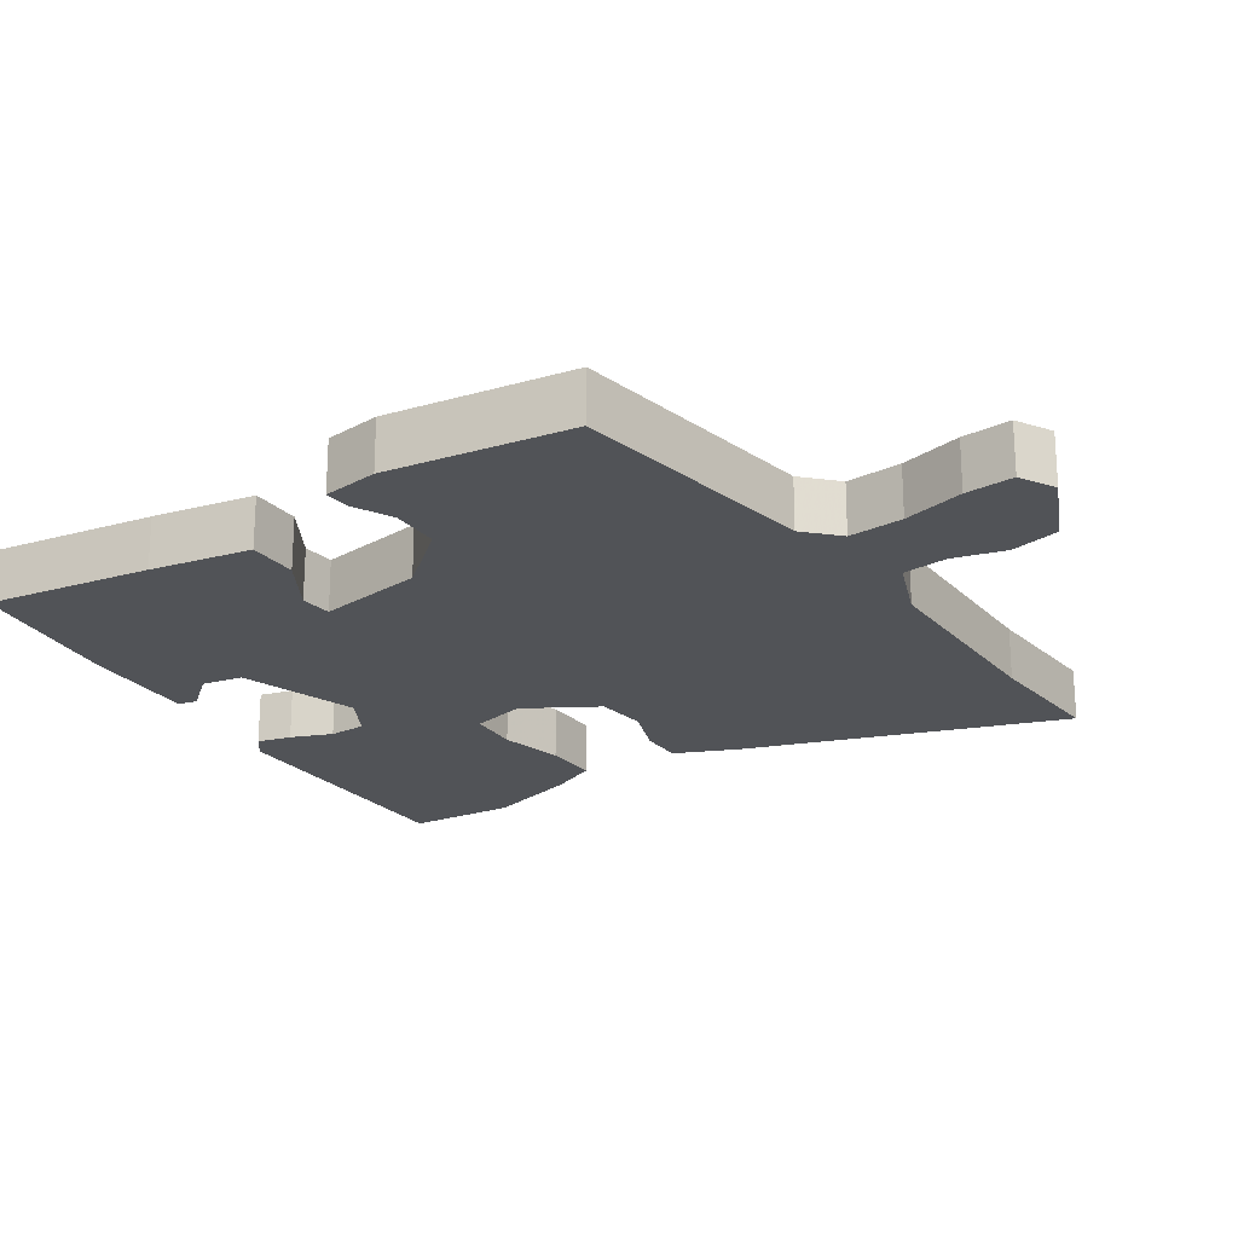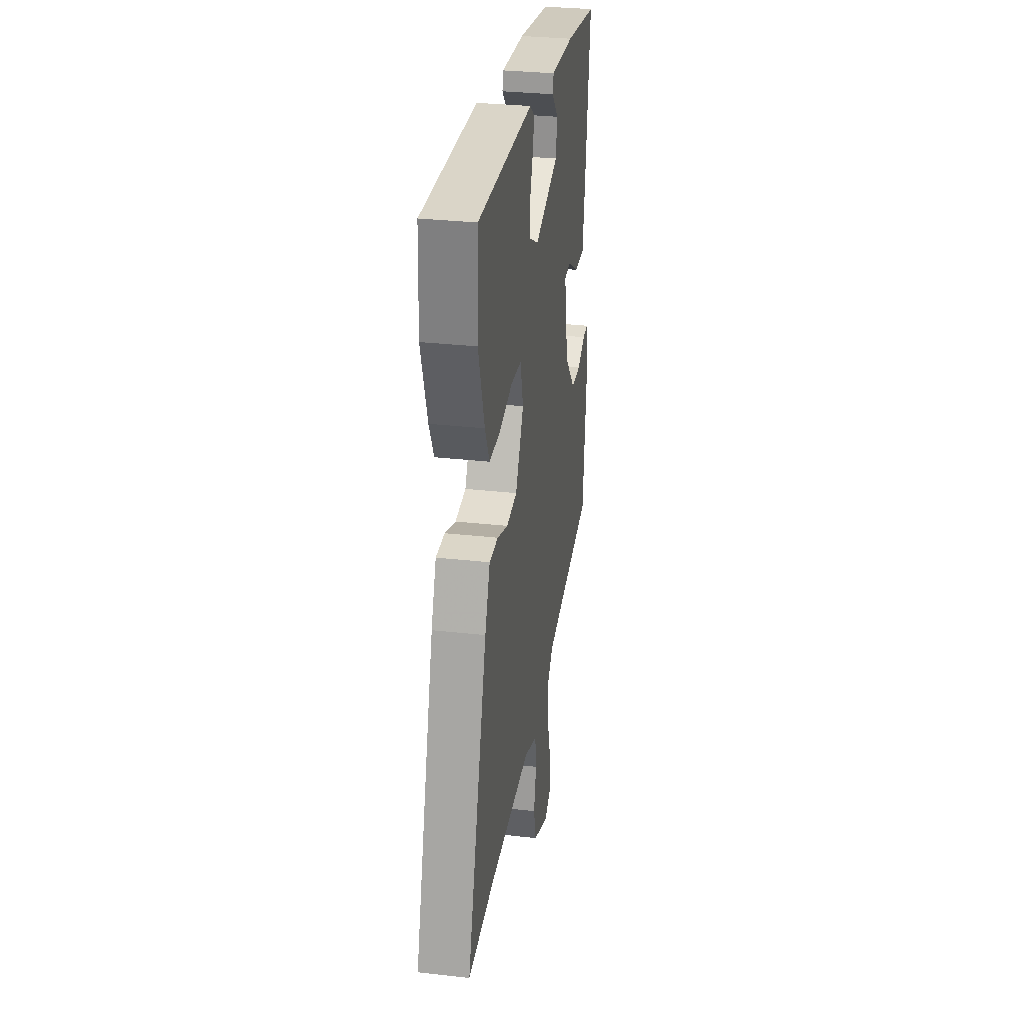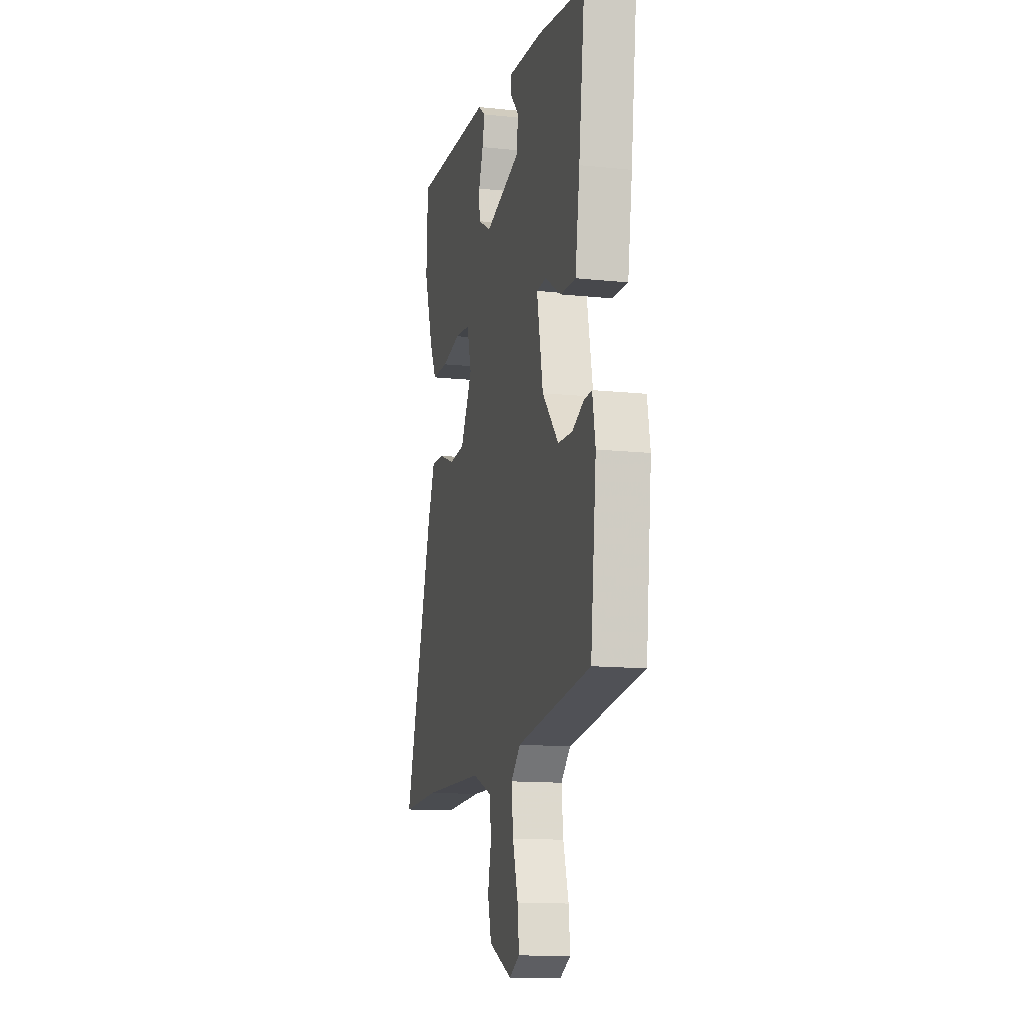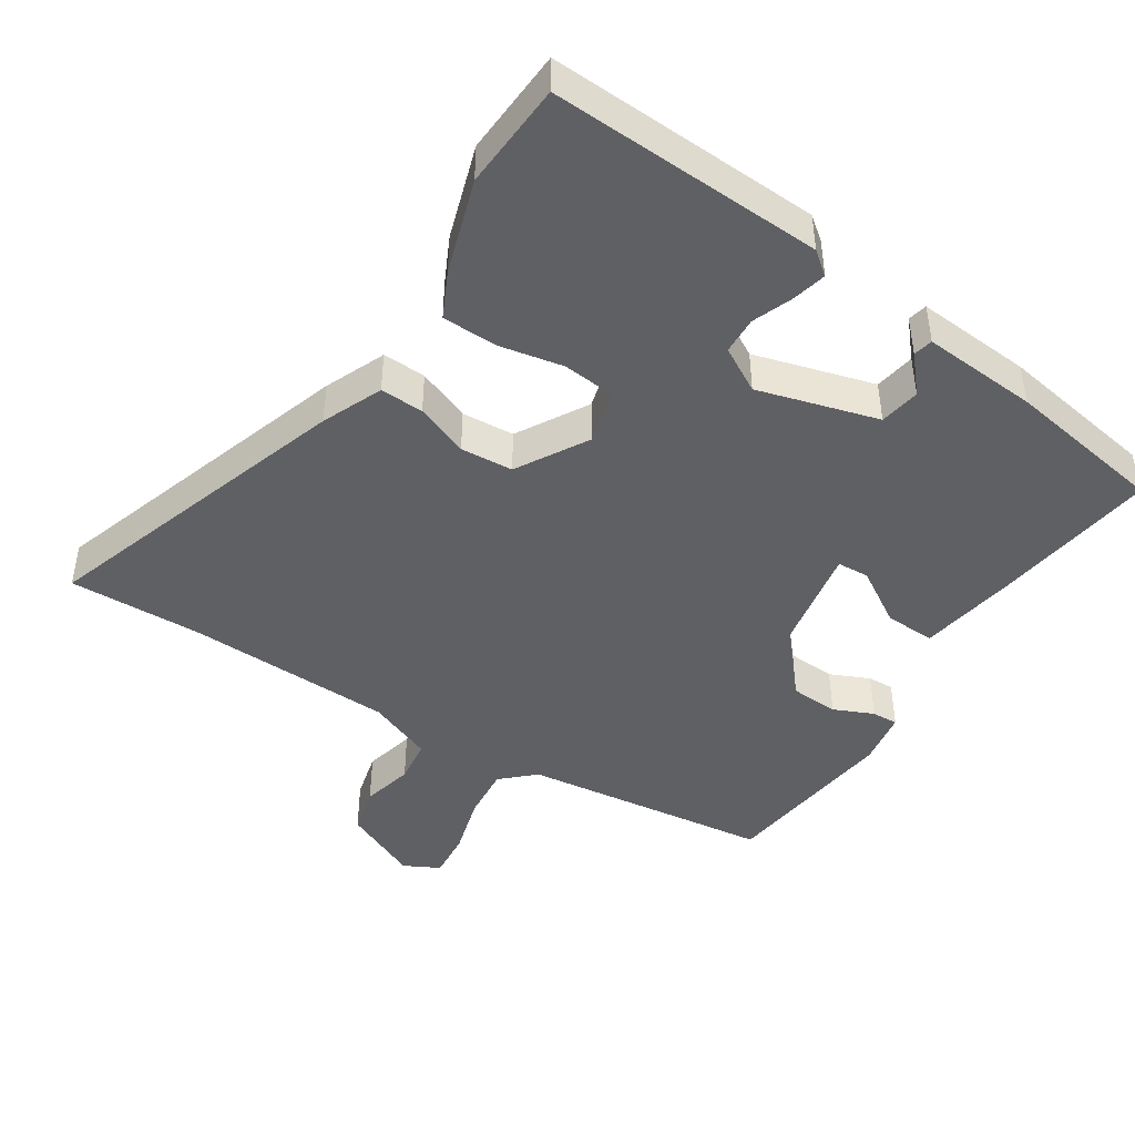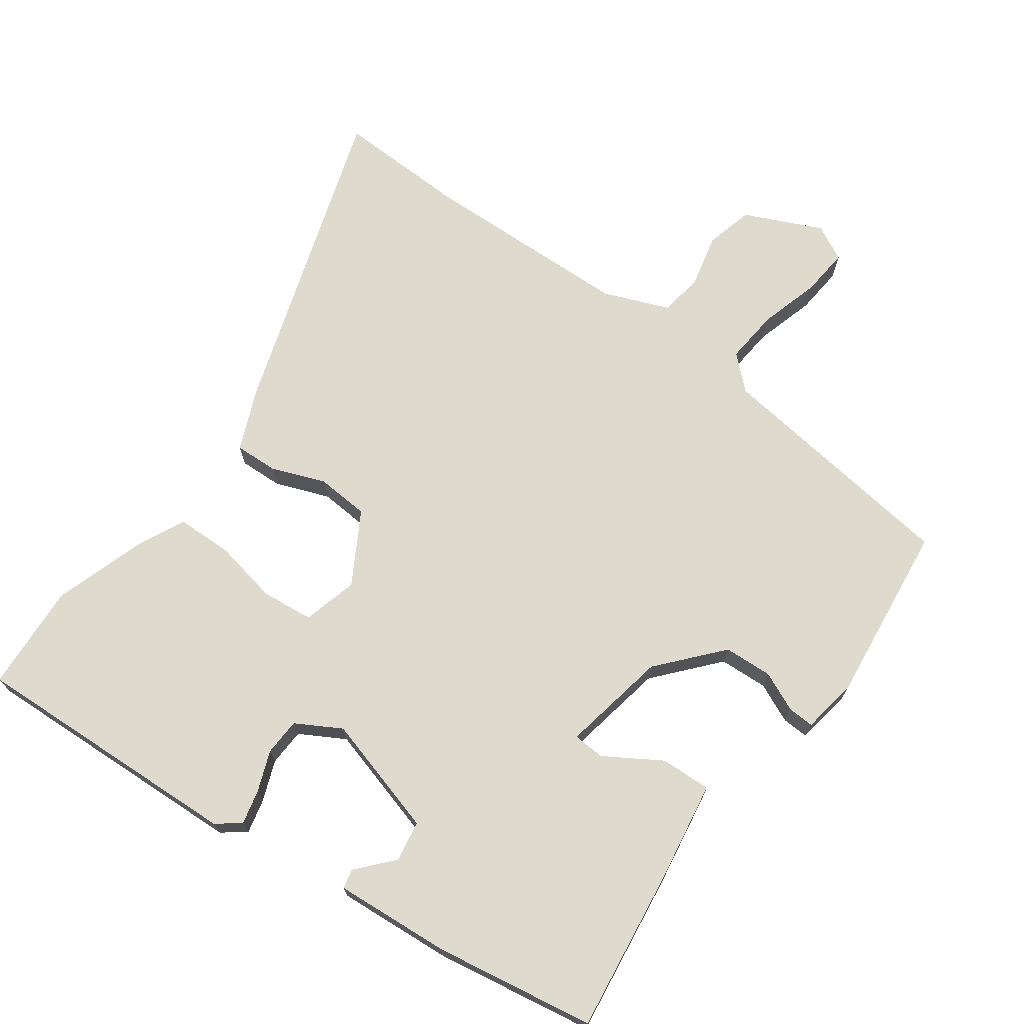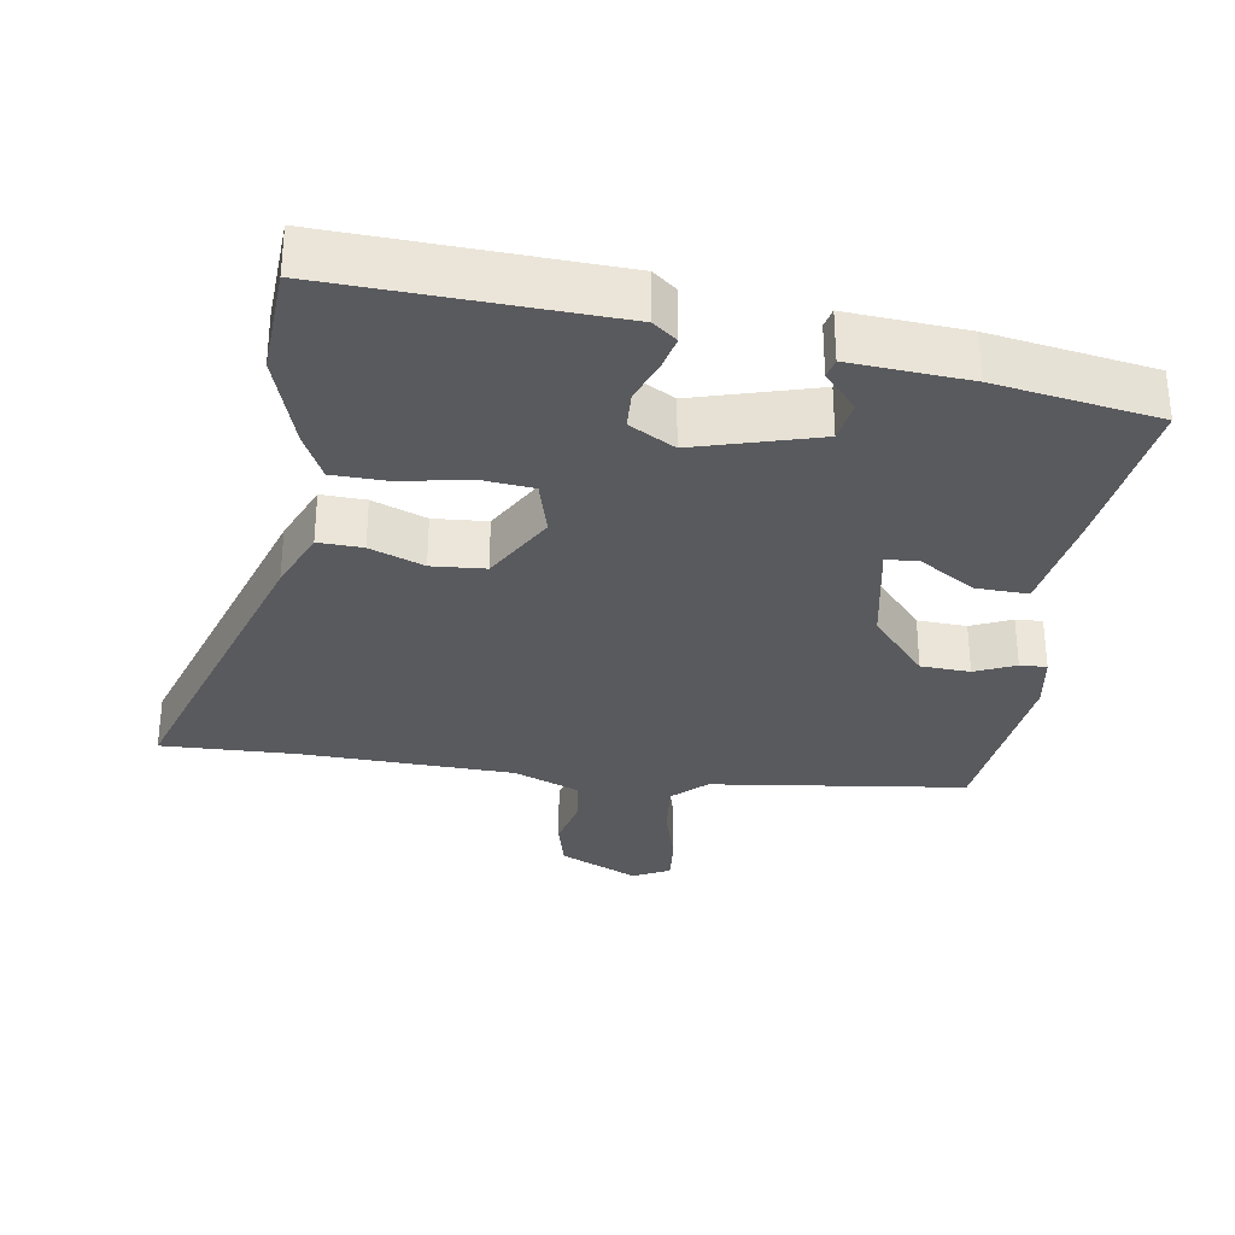
<metadata>
{"format":"obj","ext":"obj","renderer":"f3d","projection":"perspective","resolution":1024,"background":"white","views":[{"elev":-22.0,"azim":123.1,"up":"+Y"},{"elev":31.4,"azim":-80.9,"up":"+Z"},{"elev":-13.1,"azim":76.4,"up":"+Z"},{"elev":-44.7,"azim":-33.4,"up":"+Y"},{"elev":71.2,"azim":35.4,"up":"+Y"},{"elev":-31.6,"azim":-9.2,"up":"+Y"}]}
</metadata>
<code>
v -0.505 0.07 0.387
v -0.498 0.07 0.542
v -0.102 0.07 0.528
v -0.068 0.07 0.502
v -0.079 0.07 0.453
v -0.101 0.07 0.394
v -0.098 0.07 0.34
v -0.033 0.07 0.304
v 0.14 0.07 0.355
v 0.149 0.07 0.414
v 0.103 0.07 0.465
v 0.109 0.07 0.493
v 0.277 0.07 0.482
v 0.508 0.07 0.446
v 0.479 0.07 0.21
v 0.457 0.07 0.065
v 0.384 0.07 0.067
v 0.303 0.07 0.116
v 0.257 0.07 0.113
v 0.287 0.07 -0.04
v 0.366 0.07 -0.129
v 0.436 0.07 -0.132
v 0.493 0.07 -0.106
v 0.531 0.07 -0.104
v 0.545 0.07 -0.183
v 0.517 0.07 -0.445
v 0.156 0.07 -0.494
v 0.11 0.07 -0.538
v 0.118 0.07 -0.616
v 0.144 0.07 -0.703
v 0.151 0.07 -0.772
v 0.1 0.07 -0.799
v -0.012 0.07 -0.749
v -0.03 0.07 -0.68
v -0.013 0.07 -0.605
v -0.022 0.07 -0.541
v -0.117 0.07 -0.504
v -0.419 0.07 -0.497
v -0.61 0.07 -0.504
v -0.467 0.07 -0.048
v -0.431 0.07 0.04
v -0.368 0.07 0.038
v -0.291 0.07 0.009
v -0.215 0.07 0.015
v -0.157 0.07 0.118
v -0.179 0.07 0.197
v -0.254 0.07 0.204
v -0.347 0.07 0.185
v -0.427 0.07 0.186
v -0.46 0.07 0.252
v -0.505 0 0.387
v -0.498 0 0.542
v -0.102 0 0.528
v -0.068 0 0.502
v -0.079 0 0.453
v -0.101 0 0.394
v -0.098 0 0.34
v -0.033 0 0.304
v 0.14 0 0.355
v 0.149 0 0.414
v 0.103 0 0.465
v 0.109 0 0.493
v 0.277 0 0.482
v 0.508 0 0.446
v 0.479 0 0.21
v 0.457 0 0.065
v 0.384 0 0.067
v 0.303 0 0.116
v 0.257 0 0.113
v 0.287 0 -0.04
v 0.366 0 -0.129
v 0.436 0 -0.132
v 0.493 0 -0.106
v 0.531 0 -0.104
v 0.545 0 -0.183
v 0.517 0 -0.445
v 0.156 0 -0.494
v 0.11 0 -0.538
v 0.118 0 -0.616
v 0.144 0 -0.703
v 0.151 0 -0.772
v 0.1 0 -0.799
v -0.012 0 -0.749
v -0.03 0 -0.68
v -0.013 0 -0.605
v -0.022 0 -0.541
v -0.117 0 -0.504
v -0.419 0 -0.497
v -0.61 0 -0.504
v -0.467 0 -0.048
v -0.431 0 0.04
v -0.368 0 0.038
v -0.291 0 0.009
v -0.215 0 0.015
v -0.157 0 0.118
v -0.179 0 0.197
v -0.254 0 0.204
v -0.347 0 0.185
v -0.427 0 0.186
v -0.46 0 0.252
f 4 5 6
f 3 4 6
f 2 3 6
f 1 2 6
f 50 1 6
f 49 50 6
f 48 49 6
f 47 48 6
f 46 47 6 7
f 45 46 7 8
f 44 45 8 9
f 41 42 43
f 40 41 43
f 39 40 43
f 38 39 43
f 37 38 43 44
f 36 37 44 9
f 33 34 35
f 32 33 35
f 31 32 35
f 30 31 35
f 29 30 35
f 28 29 35 36
f 27 28 36 9
f 25 26 27
f 24 25 27
f 23 24 27
f 22 23 27
f 21 22 27
f 20 21 27
f 27 9 10
f 20 27 10
f 19 20 10
f 16 17 18
f 15 16 18
f 14 15 18
f 13 14 18
f 12 13 18
f 10 11 12
f 10 12 18
f 10 18 19
f 56 55 54
f 56 54 53
f 56 53 52
f 56 52 51
f 56 51 100
f 56 100 99
f 56 99 98
f 56 98 97
f 57 56 97 96
f 58 57 96 95
f 59 58 95 94
f 93 92 91
f 93 91 90
f 93 90 89
f 93 89 88
f 94 93 88 87
f 59 94 87 86
f 85 84 83
f 85 83 82
f 85 82 81
f 85 81 80
f 85 80 79
f 86 85 79 78
f 59 86 78 77
f 77 76 75
f 77 75 74
f 77 74 73
f 77 73 72
f 77 72 71
f 77 71 70
f 60 59 77
f 60 77 70
f 60 70 69
f 68 67 66
f 68 66 65
f 68 65 64
f 68 64 63
f 68 63 62
f 62 61 60
f 68 62 60
f 69 68 60
f 1 51 52 2
f 2 52 53 3
f 3 53 54 4
f 4 54 55 5
f 5 55 56 6
f 6 56 57 7
f 7 57 58 8
f 8 58 59 9
f 9 59 60 10
f 10 60 61 11
f 11 61 62 12
f 12 62 63 13
f 13 63 64 14
f 14 64 65 15
f 15 65 66 16
f 16 66 67 17
f 17 67 68 18
f 18 68 69 19
f 19 69 70 20
f 20 70 71 21
f 21 71 72 22
f 22 72 73 23
f 23 73 74 24
f 24 74 75 25
f 25 75 76 26
f 26 76 77 27
f 27 77 78 28
f 28 78 79 29
f 29 79 80 30
f 30 80 81 31
f 31 81 82 32
f 32 82 83 33
f 33 83 84 34
f 34 84 85 35
f 35 85 86 36
f 36 86 87 37
f 37 87 88 38
f 38 88 89 39
f 39 89 90 40
f 40 90 91 41
f 41 91 92 42
f 42 92 93 43
f 43 93 94 44
f 44 94 95 45
f 45 95 96 46
f 46 96 97 47
f 47 97 98 48
f 48 98 99 49
f 49 99 100 50
f 50 100 51 1

</code>
